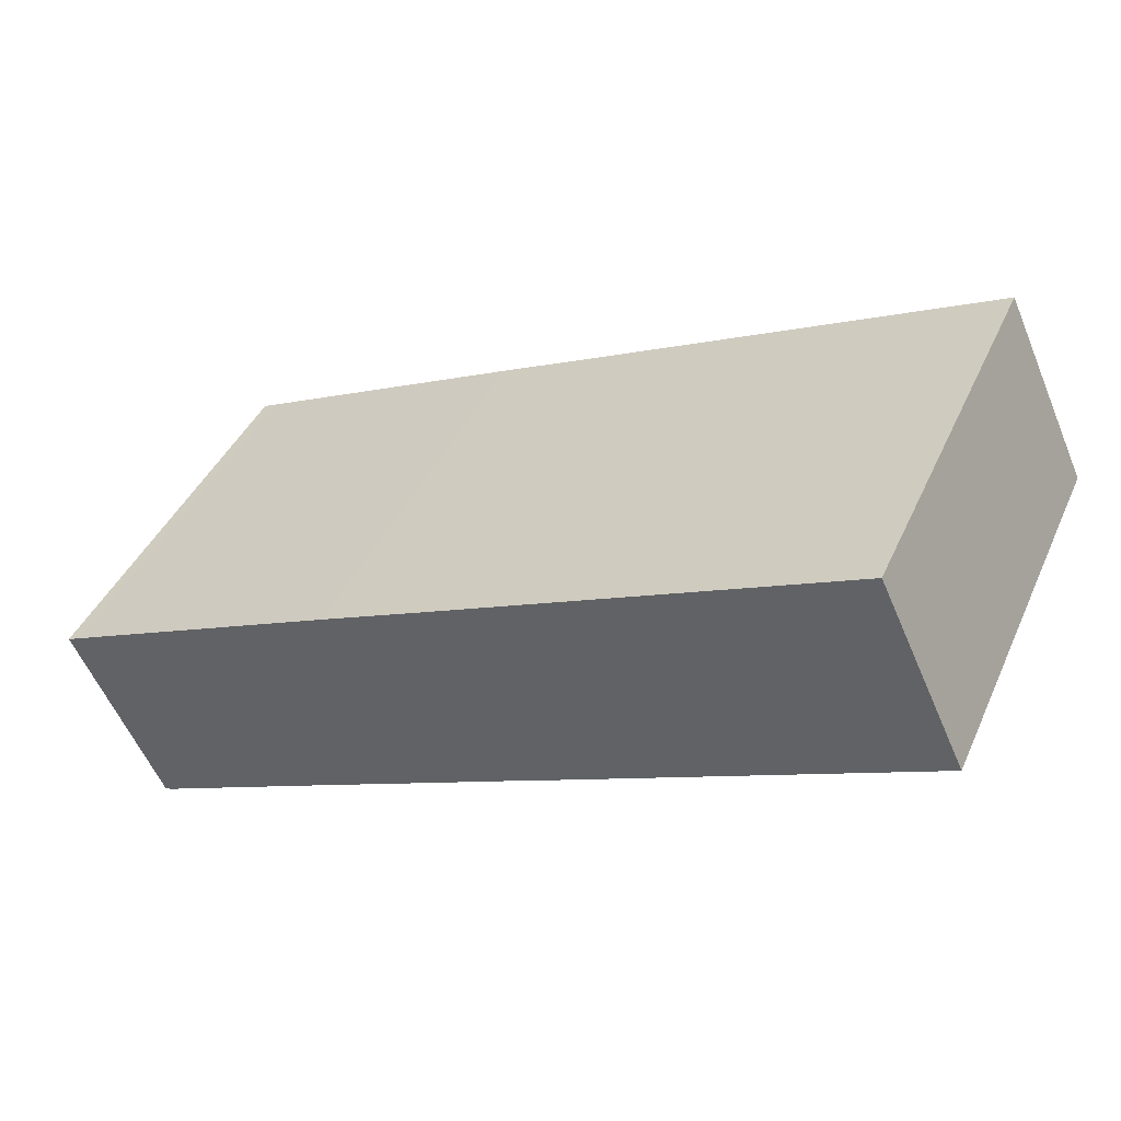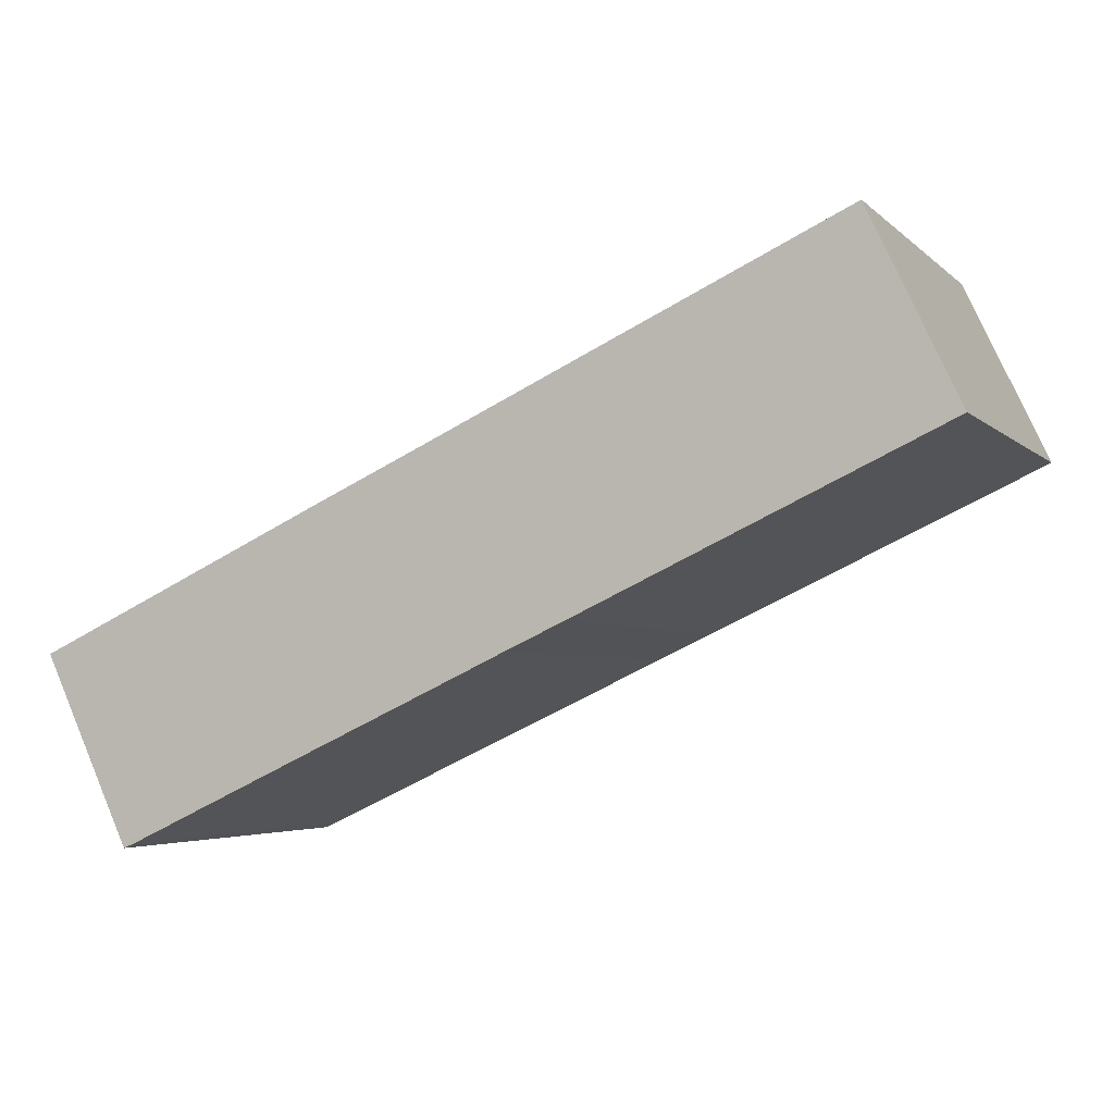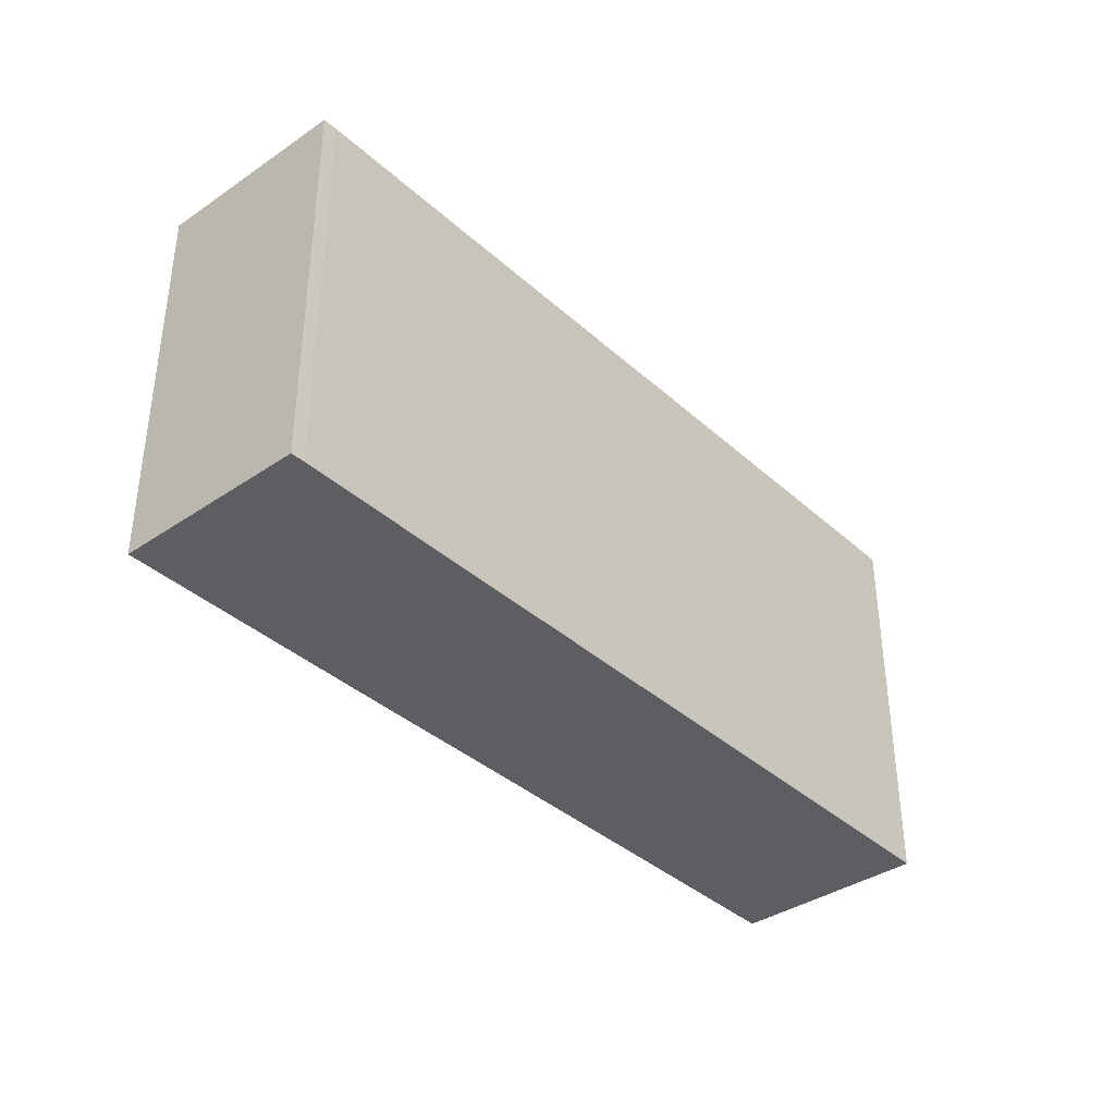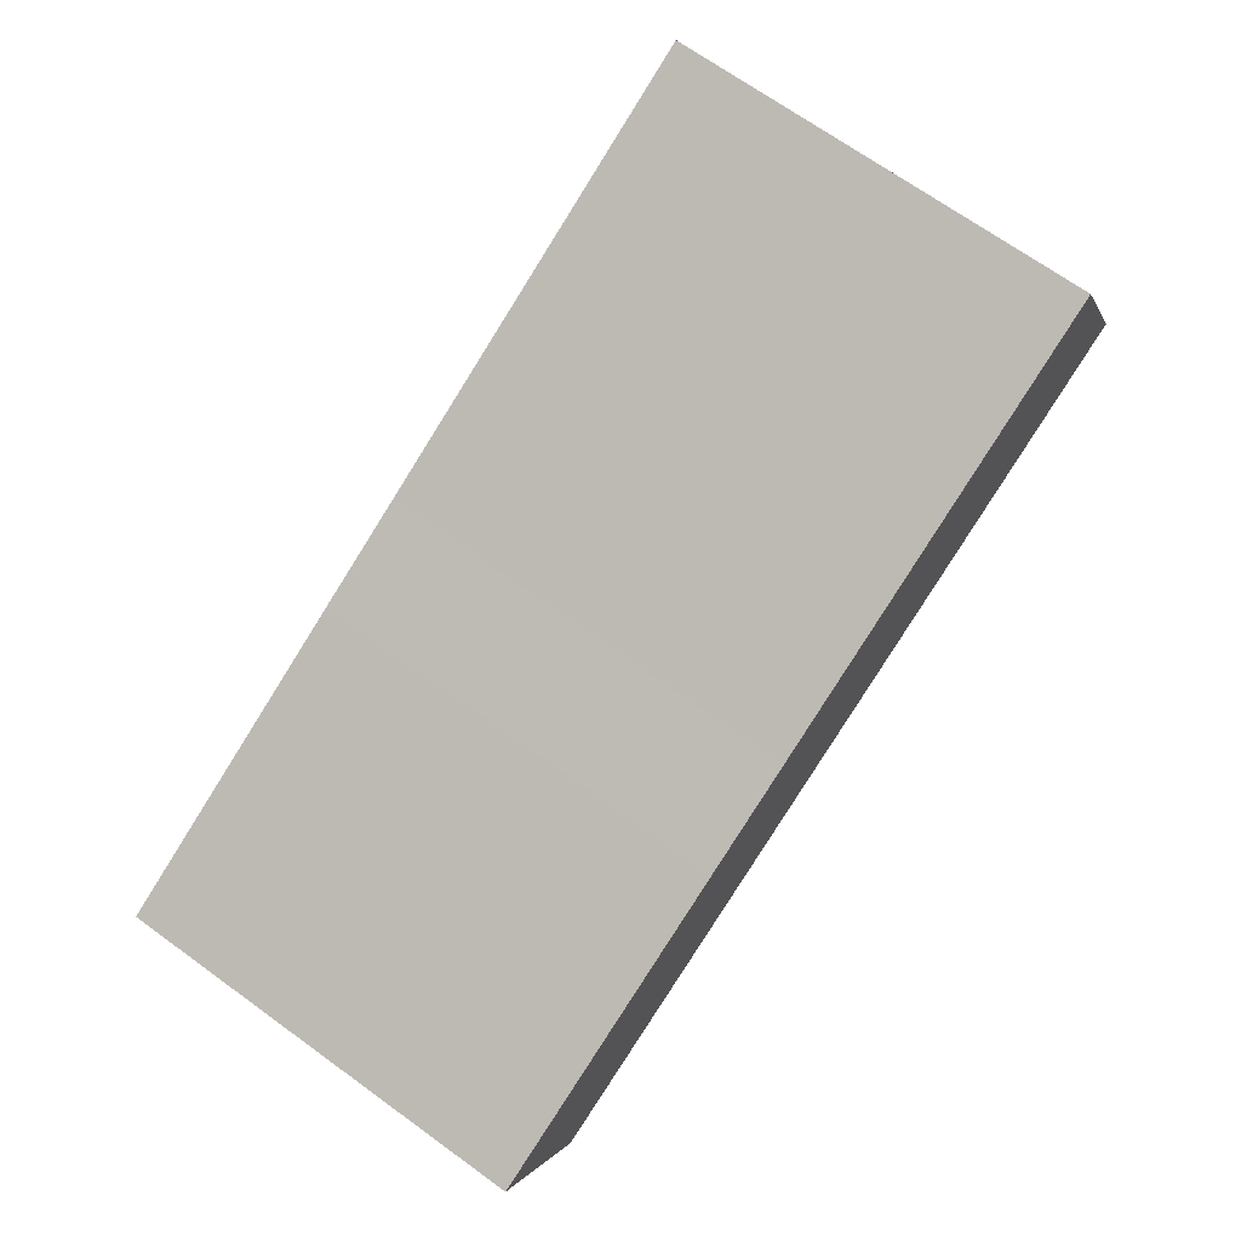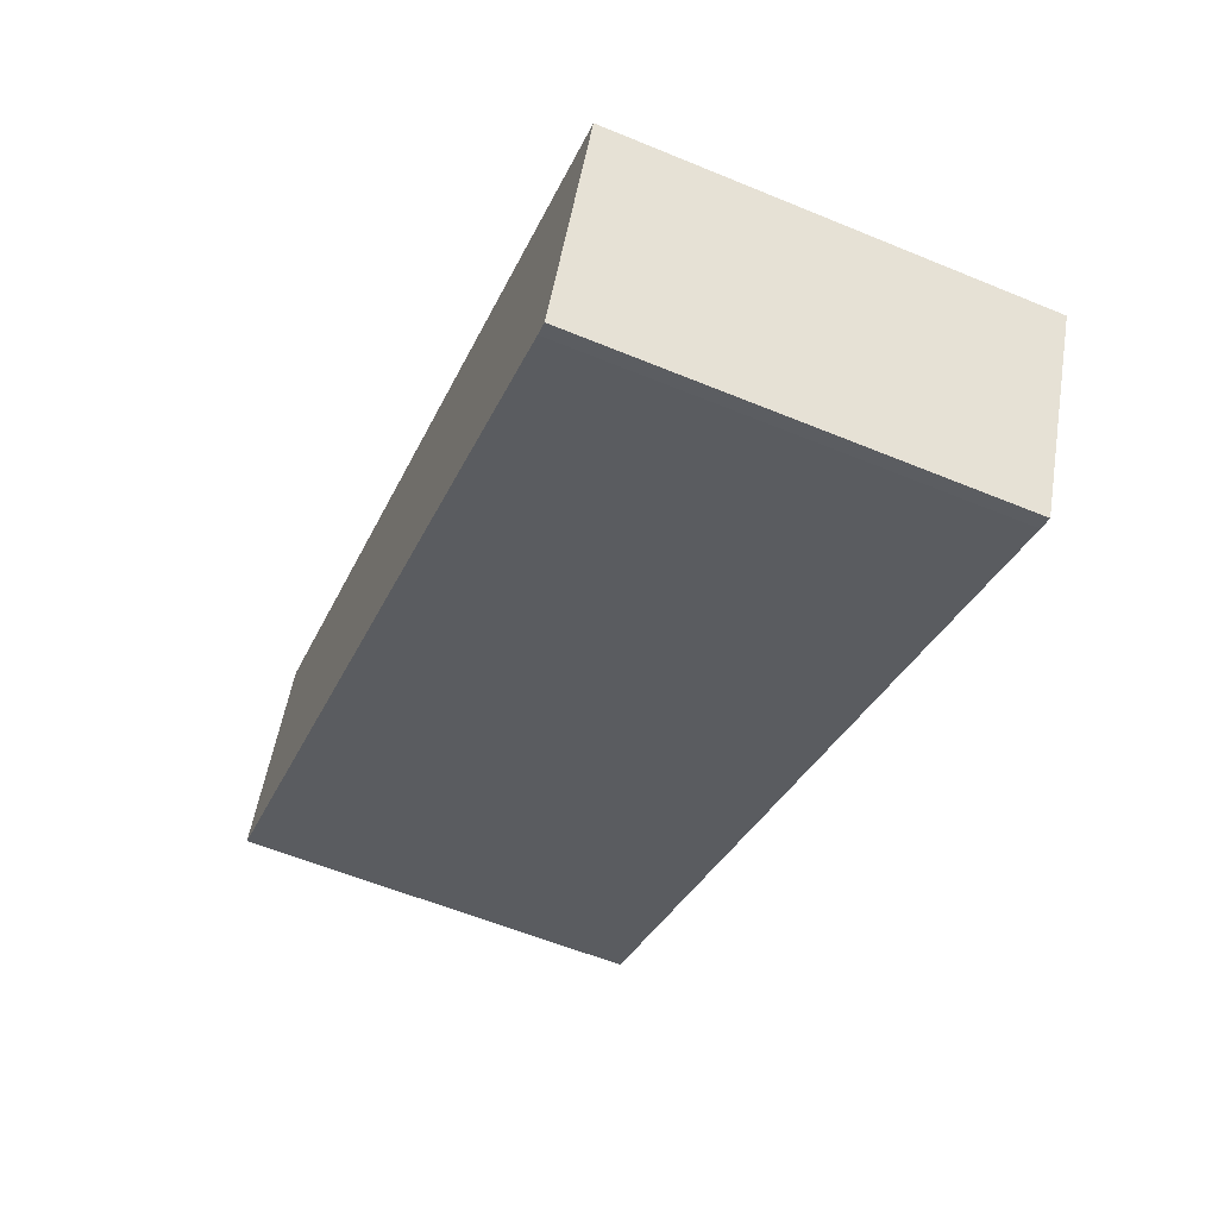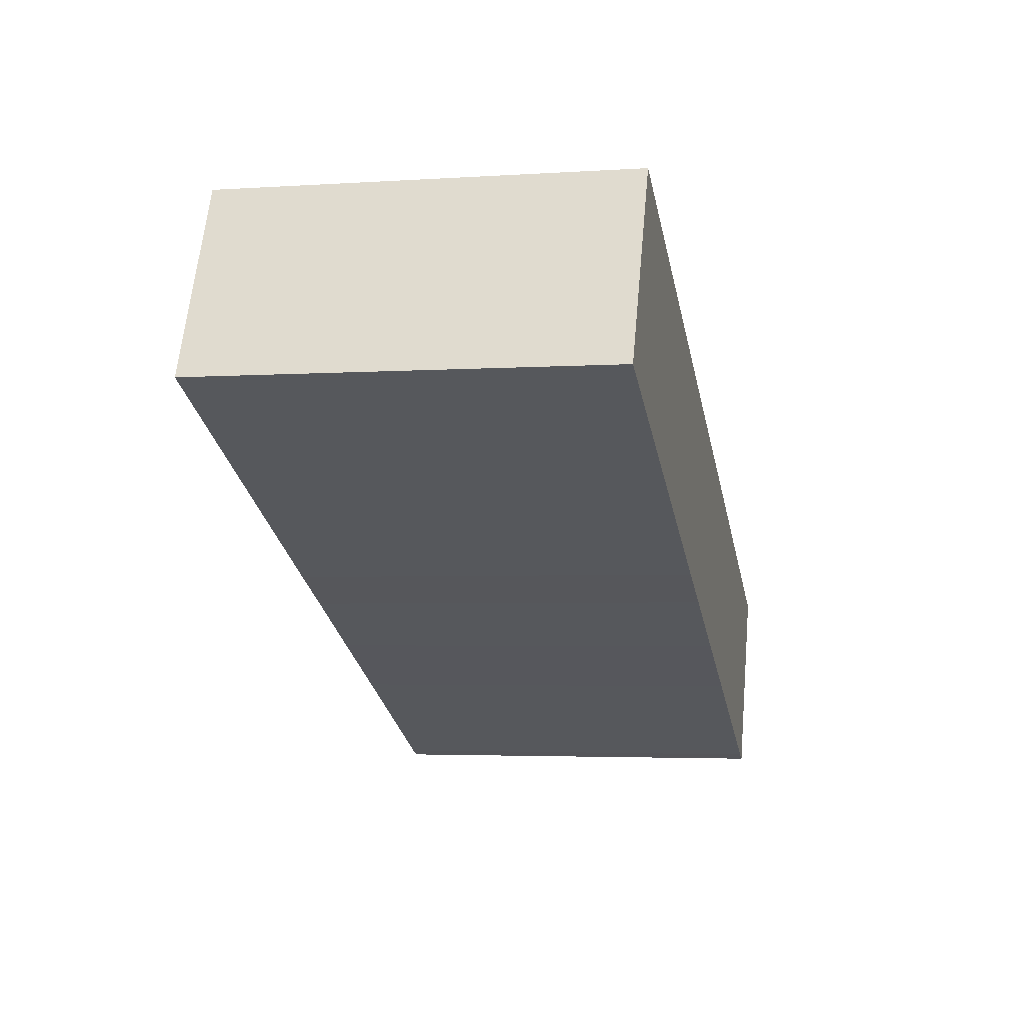
<metadata>
{"format":"obj","ext":"obj","renderer":"f3d","projection":"perspective","resolution":1024,"background":"white","views":[{"elev":42.3,"azim":-156.9,"up":"+Z"},{"elev":-3.9,"azim":-157.9,"up":"+Z"},{"elev":-37.7,"azim":156.2,"up":"+Y"},{"elev":69.1,"azim":125.9,"up":"+Z"},{"elev":-58.4,"azim":66.9,"up":"+Z"},{"elev":-3.4,"azim":-77.4,"up":"+Z"}]}
</metadata>
<code>
v  49.83 22.68 -10.63
v  45.01 1.281e-15 -20.93
v  45.01 22.68 -20.93
v  49.83 6.508e-16 -10.63
v  40.19 22.68 -18.7
v  33.97 9.672e-16 -15.8
v  33.97 22.68 -15.8
v  40.19 1.145e-15 -18.7
v  4.857 22.68 10.32
v  27.81 2.168e-17 -0.354
v  27.81 22.68 -0.354
v  4.857 -6.318e-16 10.32
v  0 22.68 1.389e-15
v  3.597 -4.679e-16 7.641
v  3.597 22.68 7.641
v  0 0 0
v  44.25 22.68 -20.6
v  44.25 1.261e-15 -20.6
v  23.09 22.68 -10.73
v  19.83 5.655e-16 -9.235
v  19.83 22.68 -9.235
v  23.09 6.572e-16 -10.73
v  28.48 8.113e-16 -13.25
v  28.48 22.68 -13.25
v  49.05 22.68 -10.27
v  49.05 6.286e-16 -10.27
v  33.37 1.787e-16 -2.918
v  33.37 22.68 -2.918
v  44.98 22.68 -8.357
v  44.98 5.117e-16 -8.357
g defaultobject
f 1 2 3
f 2 1 4
f 5 6 7
f 6 5 8
f 9 10 11
f 10 9 12
f 13 14 15
f 14 13 16
f 17 8 5
f 8 17 18
f 19 20 21
f 20 19 22
f 15 12 9
f 12 15 14
f 7 23 24
f 23 7 6
f 25 4 1
f 4 25 26
f 11 27 28
f 27 11 10
f 3 18 17
f 18 3 2
f 29 26 25
f 26 29 30
f 26 2 4
f 2 26 30
f 2 30 18
f 18 30 8
f 8 30 27
f 8 27 6
f 6 27 23
f 23 27 10
f 23 10 22
f 22 10 12
f 22 12 20
f 20 12 14
f 20 14 16
f 28 30 29
f 30 28 27
f 21 16 13
f 16 21 20
f 3 25 1
f 25 3 29
f 29 3 28
f 28 3 17
f 28 17 5
f 28 5 7
f 28 7 11
f 11 7 24
f 11 24 9
f 9 24 19
f 9 19 21
f 9 21 15
f 15 21 13
f 24 22 19
f 22 24 23

</code>
